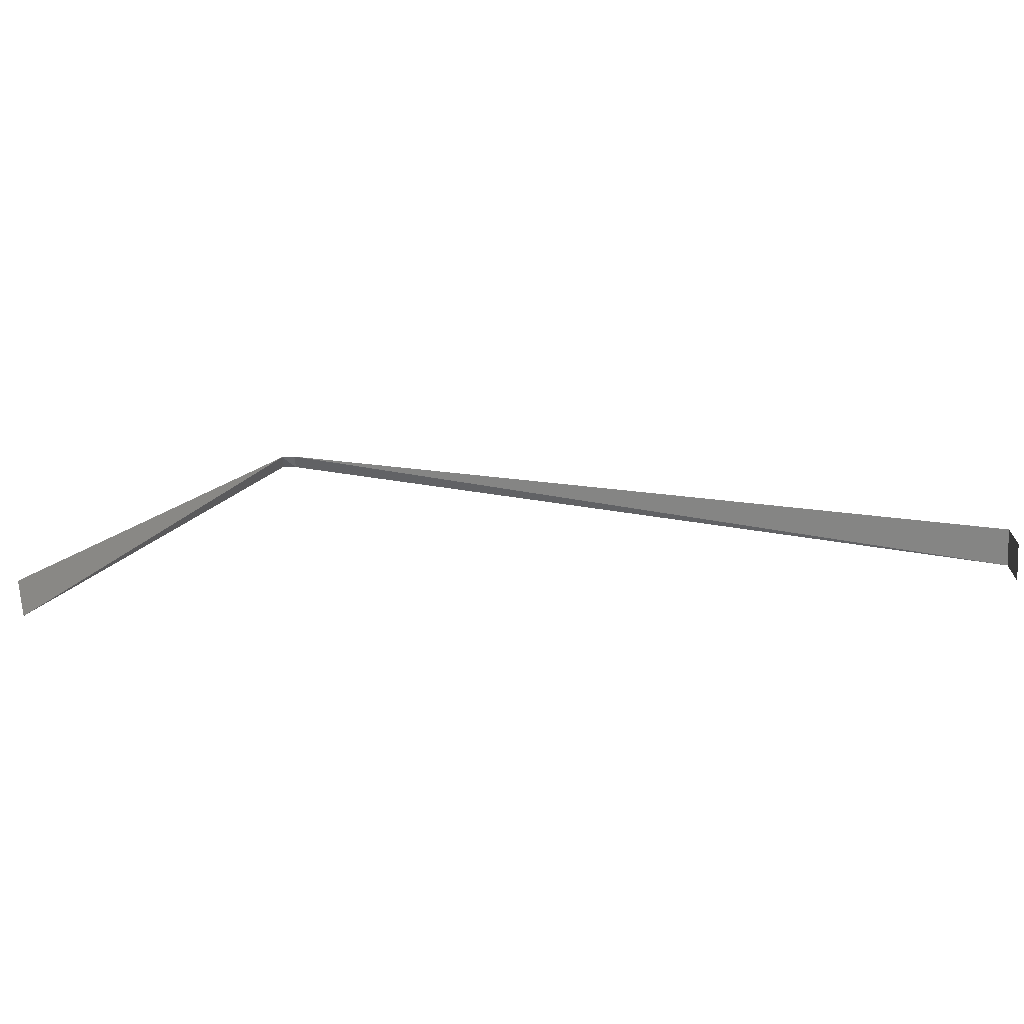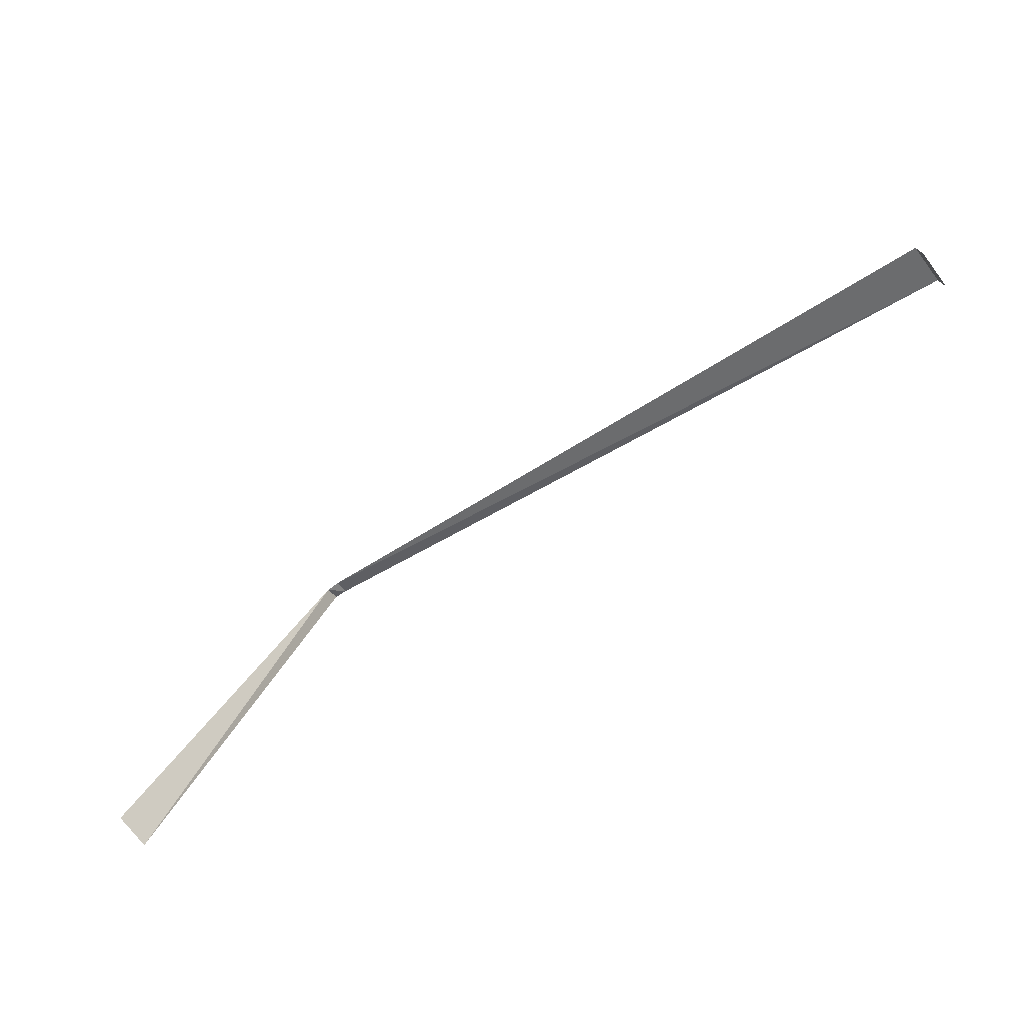
<metadata>
{"format":"obj","ext":"obj","renderer":"f3d","projection":"perspective","resolution":1024,"background":"white","views":[{"elev":-68.9,"azim":-176.8,"up":"+Y"},{"elev":-73.5,"azim":-143.1,"up":"+Y"}]}
</metadata>
<code>
v -2.627 0.4855 -2.545
v -2.627 0.5755 -2.545
v -2.627 0.5755 -2.635
v -2.627 0.4855 -2.635
v -0.8447 1.435 -2.607
v -0.3268 0.5755 -2.545
v -0.3268 0.5755 -2.635
v -0.8788 1.435 -2.607
v -2.627 0.5755 -2.635
v -2.627 0.5755 -2.545
v -0.8788 1.445 -2.573
v -0.8447 1.435 -2.607
v -0.8788 1.435 -2.607
v -0.8447 1.435 -2.607
v -0.8447 1.455 -2.573
v -0.3268 0.5755 -2.545
v -0.8788 1.445 -2.573
v -0.8447 1.455 -2.573
v -0.8447 1.435 -2.607
v -2.627 0.5755 -2.545
v -0.8788 1.445 -2.573
v -0.8788 1.435 -2.607
f 1 2 3
f 1 3 4
f 5 6 7
f 8 9 10
f 11 12 13
f 14 15 16
f 17 18 19
f 20 21 22

</code>
